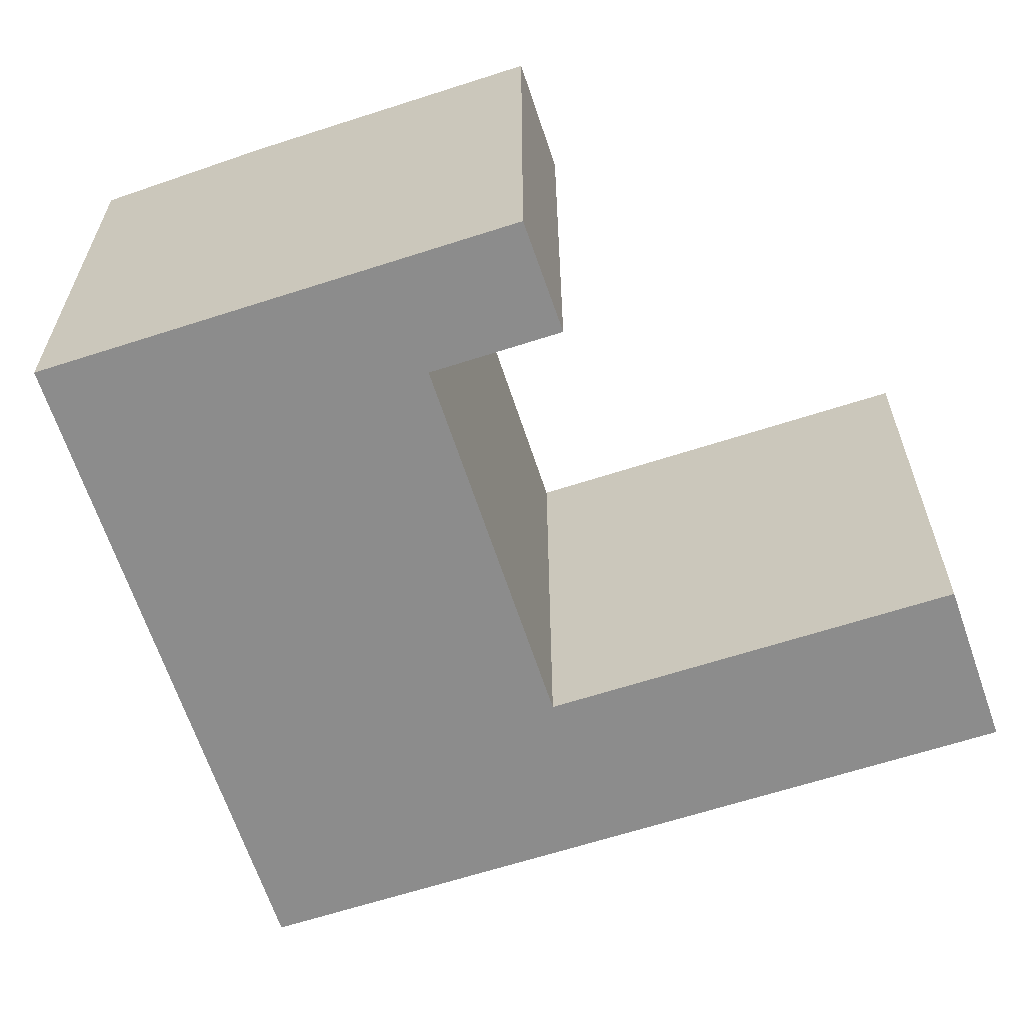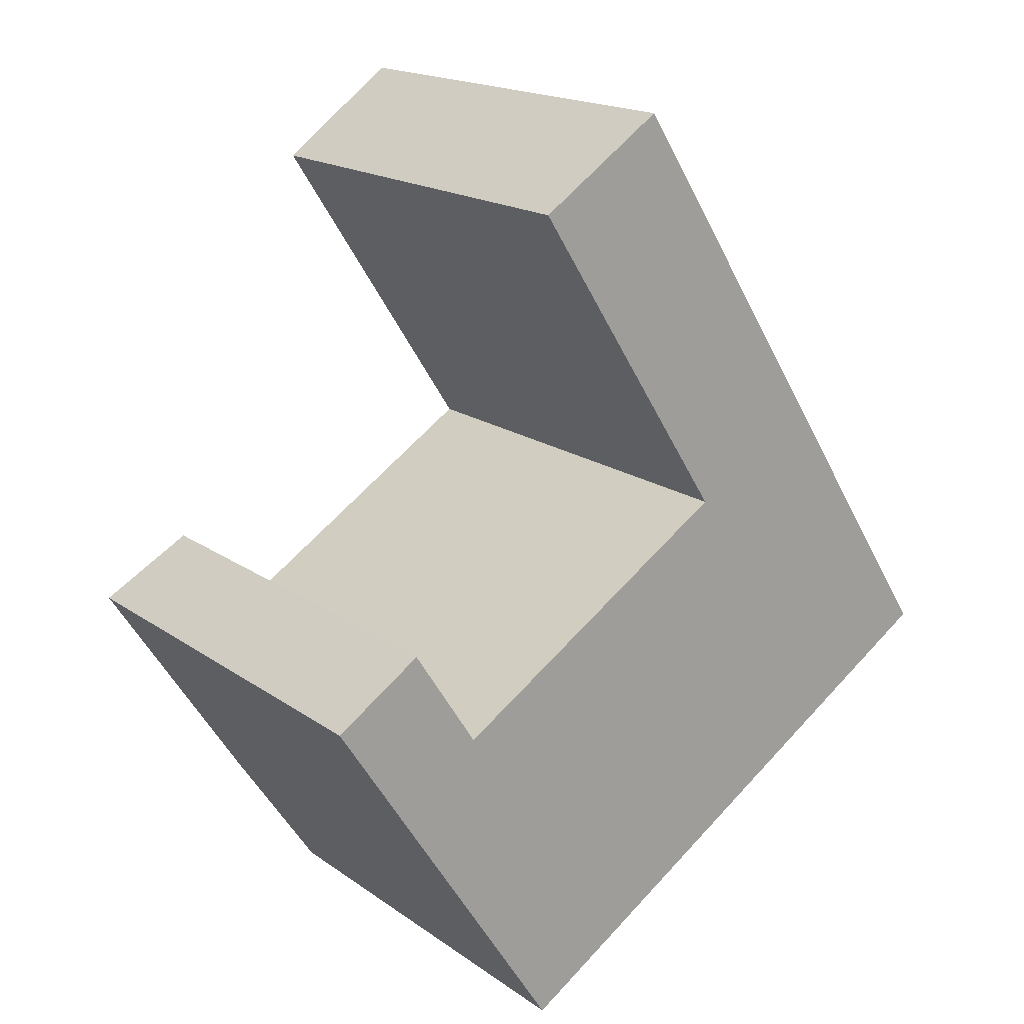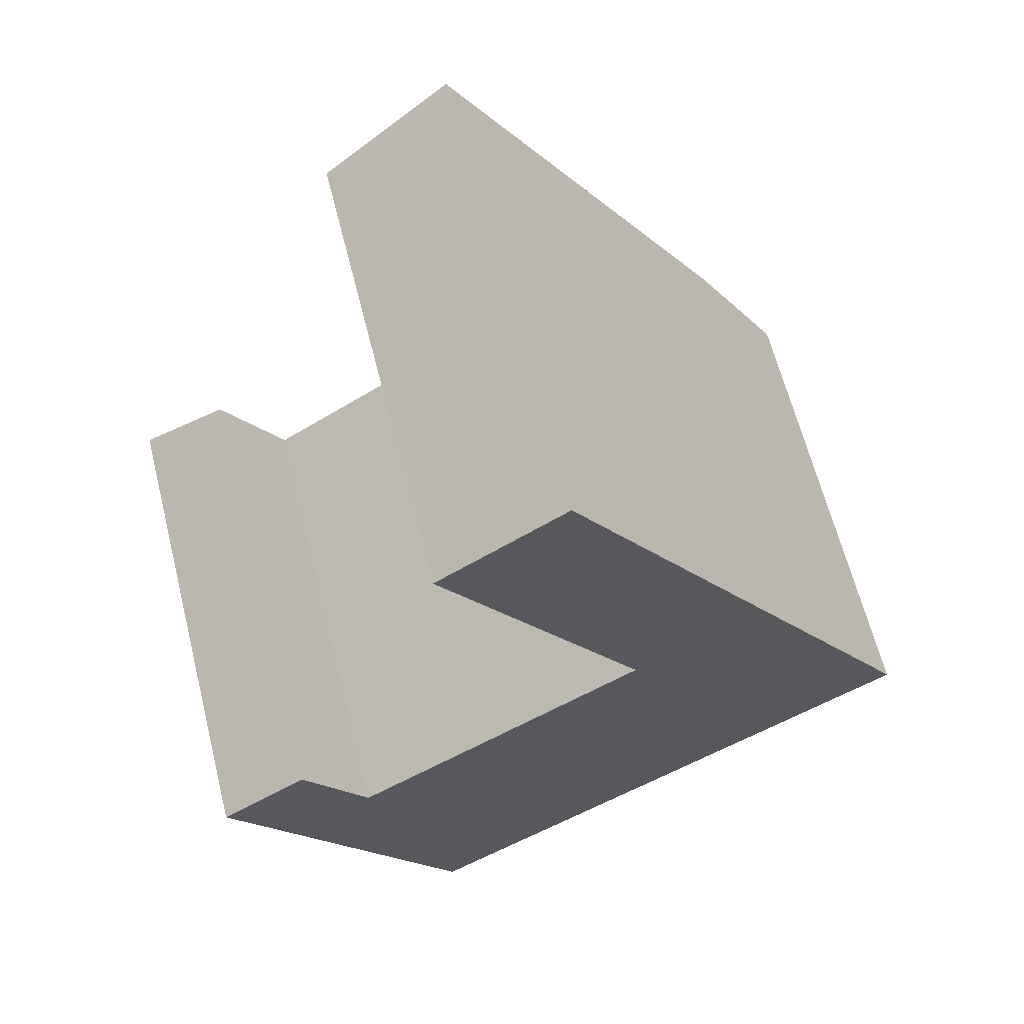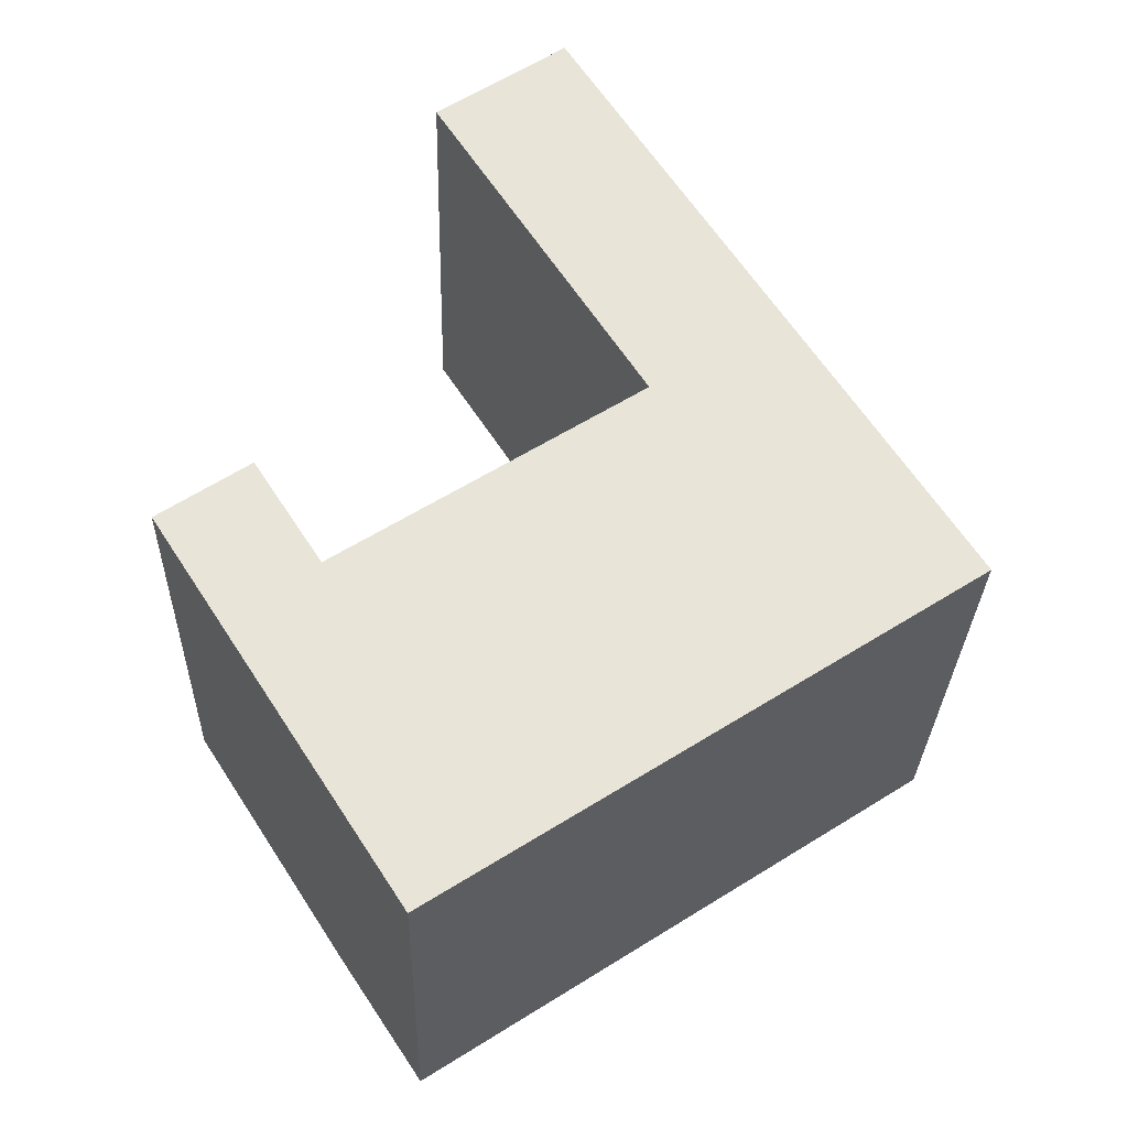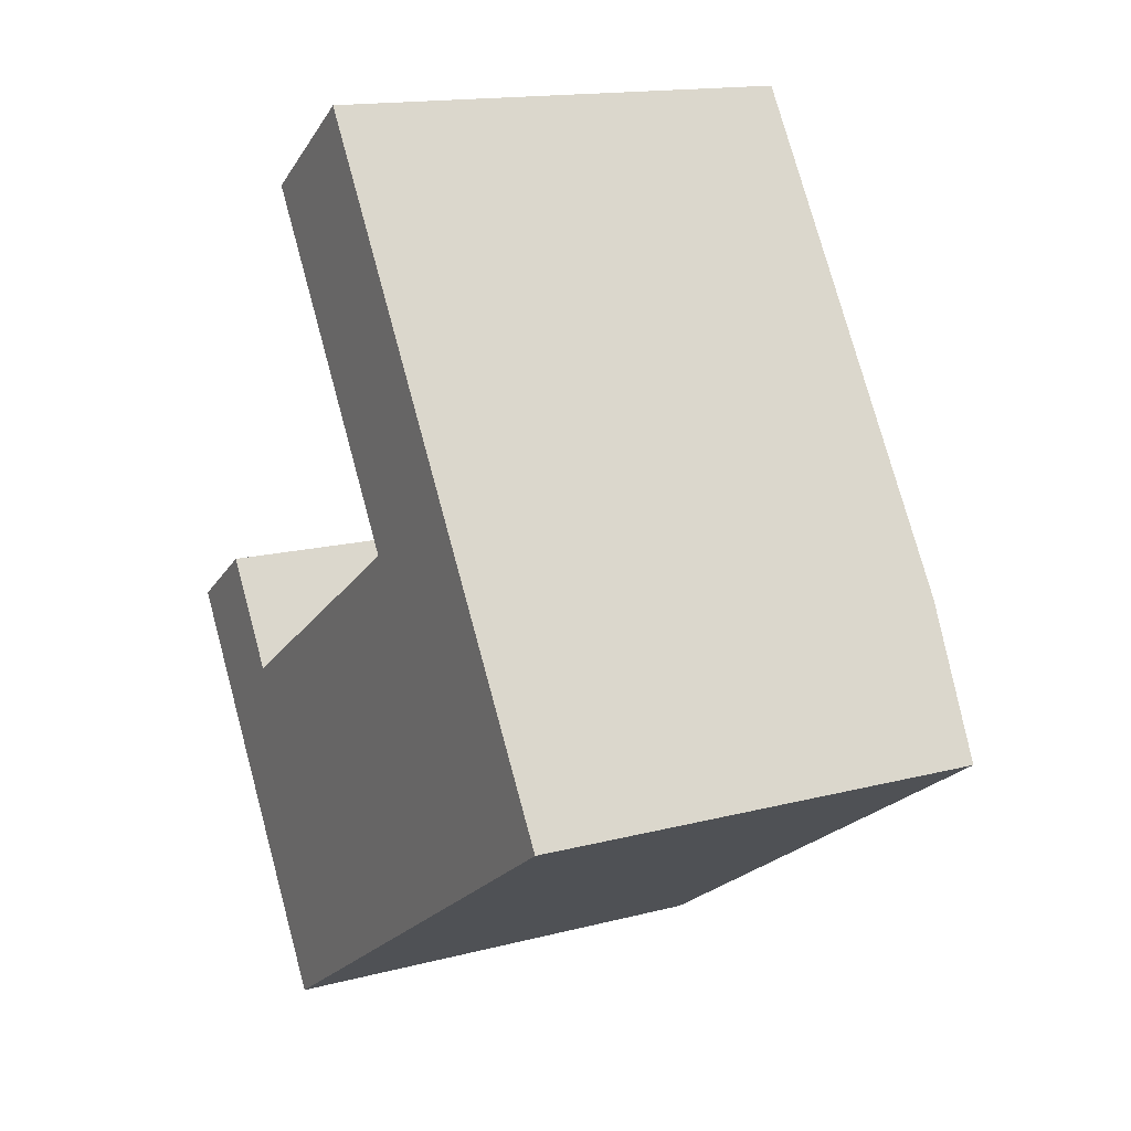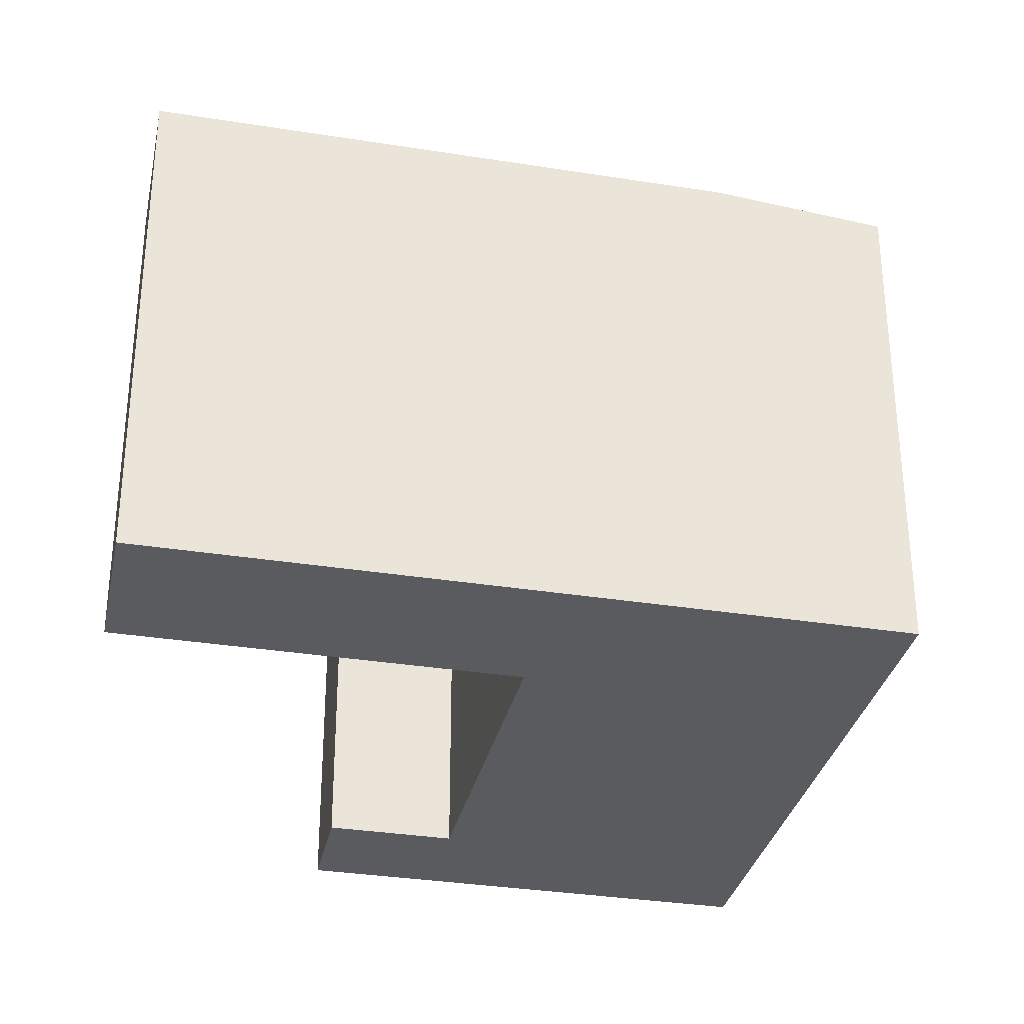
<metadata>
{"format":"obj","ext":"obj","renderer":"f3d","projection":"perspective","resolution":1024,"background":"white","views":[{"elev":-64.2,"azim":-104.7,"up":"+Y"},{"elev":17.6,"azim":-36.4,"up":"+Z"},{"elev":63.2,"azim":-14.1,"up":"+Z"},{"elev":-28.9,"azim":-1.6,"up":"+Z"},{"elev":15.3,"azim":61.0,"up":"+Z"},{"elev":-32.6,"azim":44.7,"up":"+Y"}]}
</metadata>
<code>
v  27.54 20.37 -5.534
v  33.21 1.143e-16 -1.867
v  27.54 3.388e-16 -5.534
v  33.21 20.37 -1.867
v  25.47 -6.219e-16 10.16
v  25.47 20.98 10.16
v  29.34 20.98 4.144
v  22.36 20.98 14.99
v  22.36 -9.178e-16 14.99
v  16.76 20.37 11.23
v  19.81 -3.974e-16 6.489
v  16.75 -6.877e-16 11.23
v  19.81 20.37 6.489
v  16.34 20.98 24.35
v  16.34 -1.491e-15 24.35
v  10.73 20.37 20.59
v  10.73 -1.261e-15 20.59
v  6.795 20.37 -1.931
v  6.795 1.182e-16 -1.93
v  14.53 20.37 -13.95
v  14.53 8.543e-16 -13.95
v  2.876 20.98 -4.468
v  10.61 1.01e-15 -16.49
v  2.876 2.735e-16 -4.467
v  10.62 20.37 -16.49
v  6.746 20.98 -10.48
v  0.0004483 20.98 -0.0006637
v  0 0 0
v  3.879 20.37 2.599
v  3.878 -1.592e-16 2.6
v  23.67 20.98 0.4773
v  10.66 20.98 -7.941
g defaultobject
f 1 2 3
f 2 1 4
f 4 5 2
f 5 4 6
f 6 4 7
f 5 8 9
f 8 5 6
f 10 11 12
f 11 10 13
f 9 14 15
f 14 9 8
f 15 16 17
f 16 15 14
f 16 12 17
f 12 16 10
f 11 18 19
f 18 11 13
f 20 3 21
f 3 20 1
f 22 23 24
f 23 22 25
f 25 22 26
f 25 21 23
f 21 25 20
f 27 24 28
f 24 27 22
f 19 29 30
f 29 19 18
f 30 27 28
f 27 30 29
f 31 4 1
f 4 31 7
f 7 13 6
f 7 31 13
f 10 6 13
f 6 10 8
f 16 8 10
f 8 16 14
f 18 31 32
f 31 18 13
f 32 1 20
f 1 32 31
f 20 26 32
f 26 20 25
f 26 18 32
f 26 22 18
f 18 27 29
f 27 18 22
f 2 11 3
f 11 2 5
f 12 5 9
f 5 12 11
f 17 9 15
f 9 17 12
f 19 3 11
f 3 19 21
f 21 24 23
f 24 21 19
f 19 28 24
f 28 19 30

</code>
